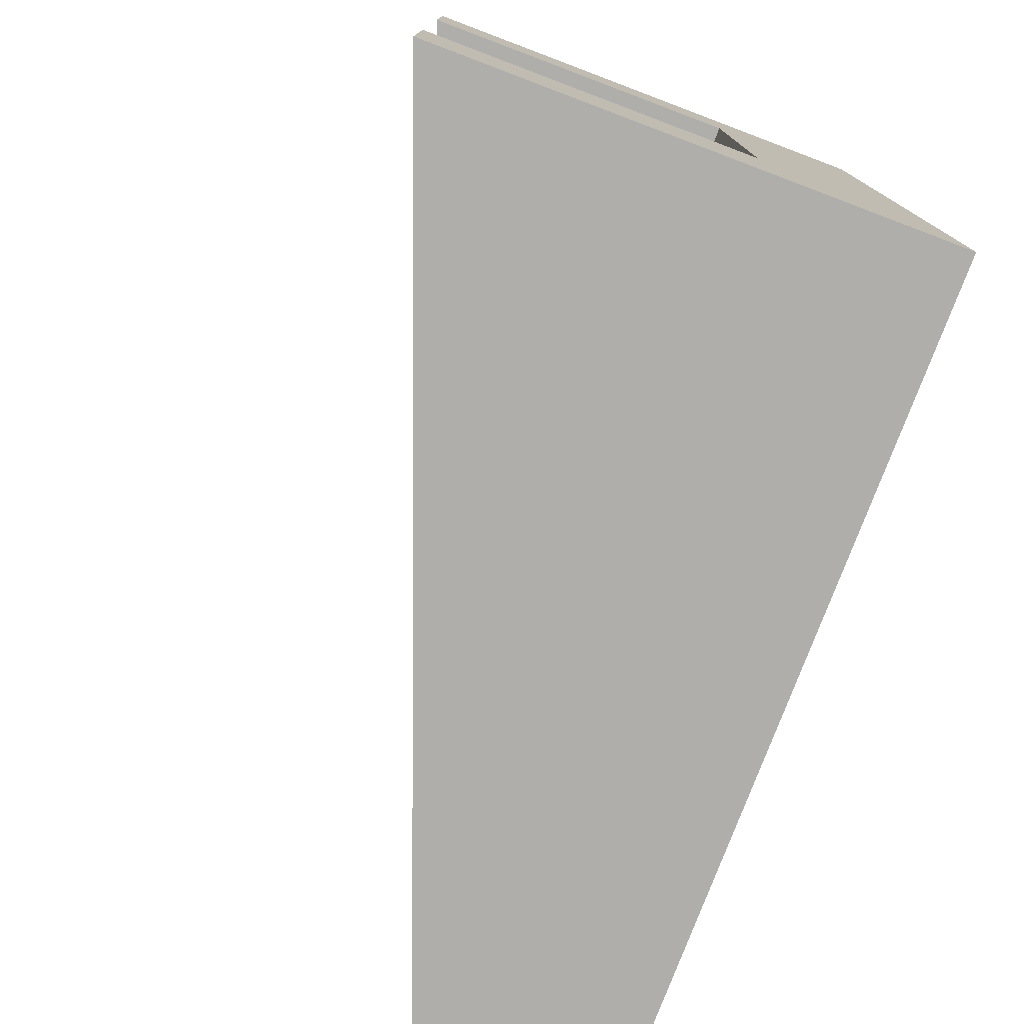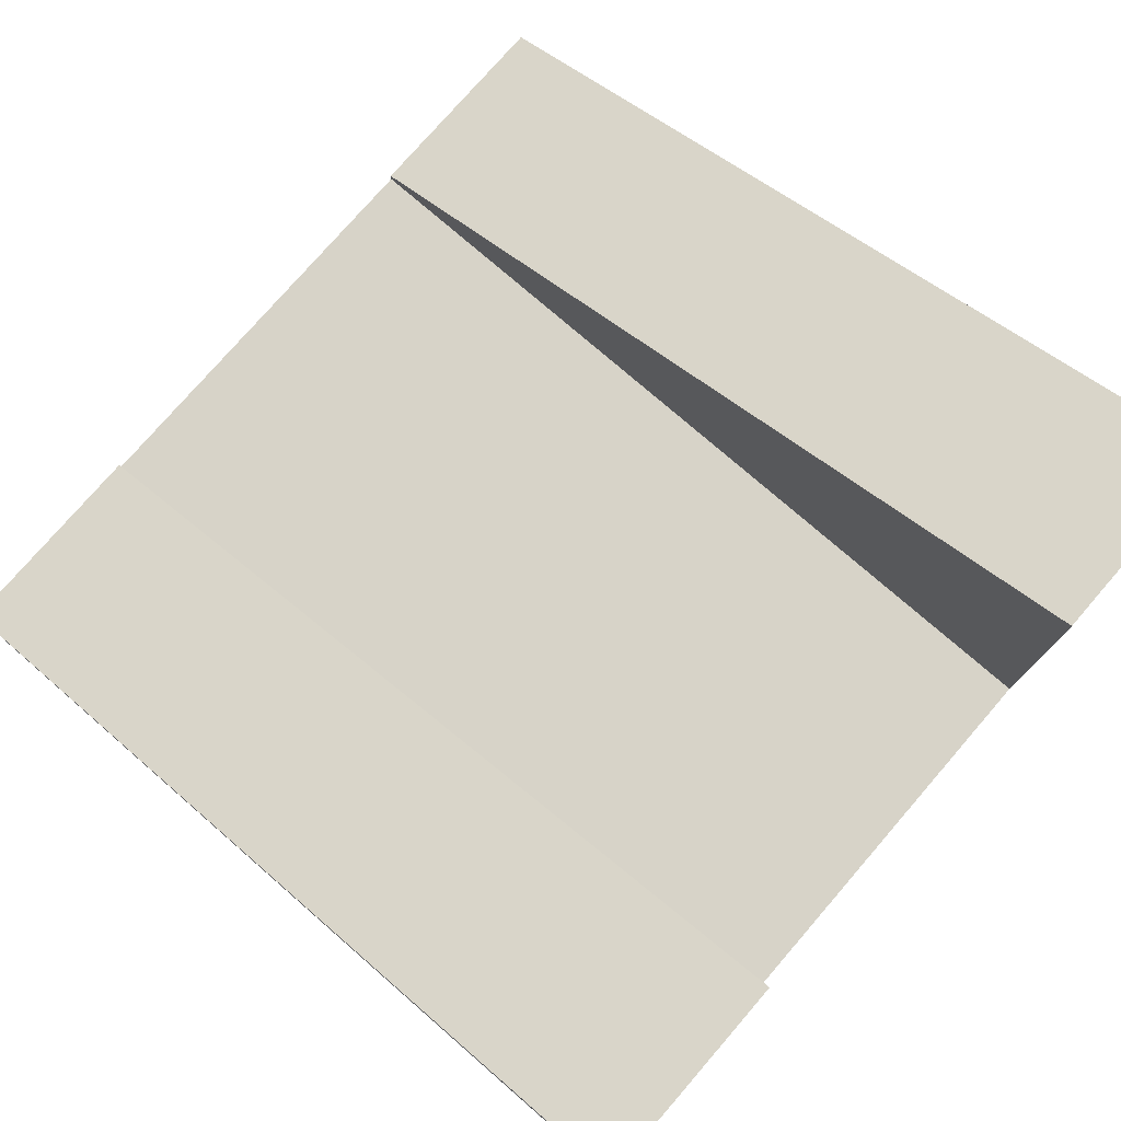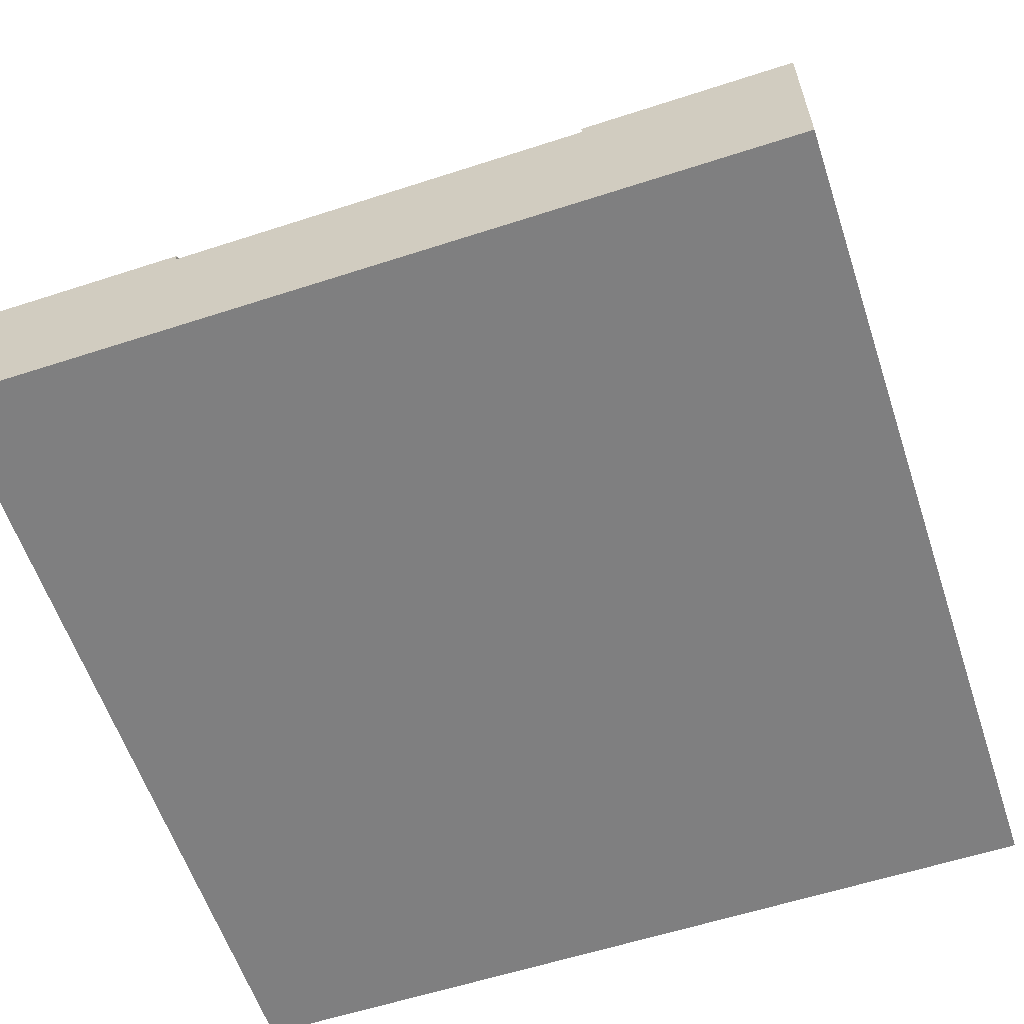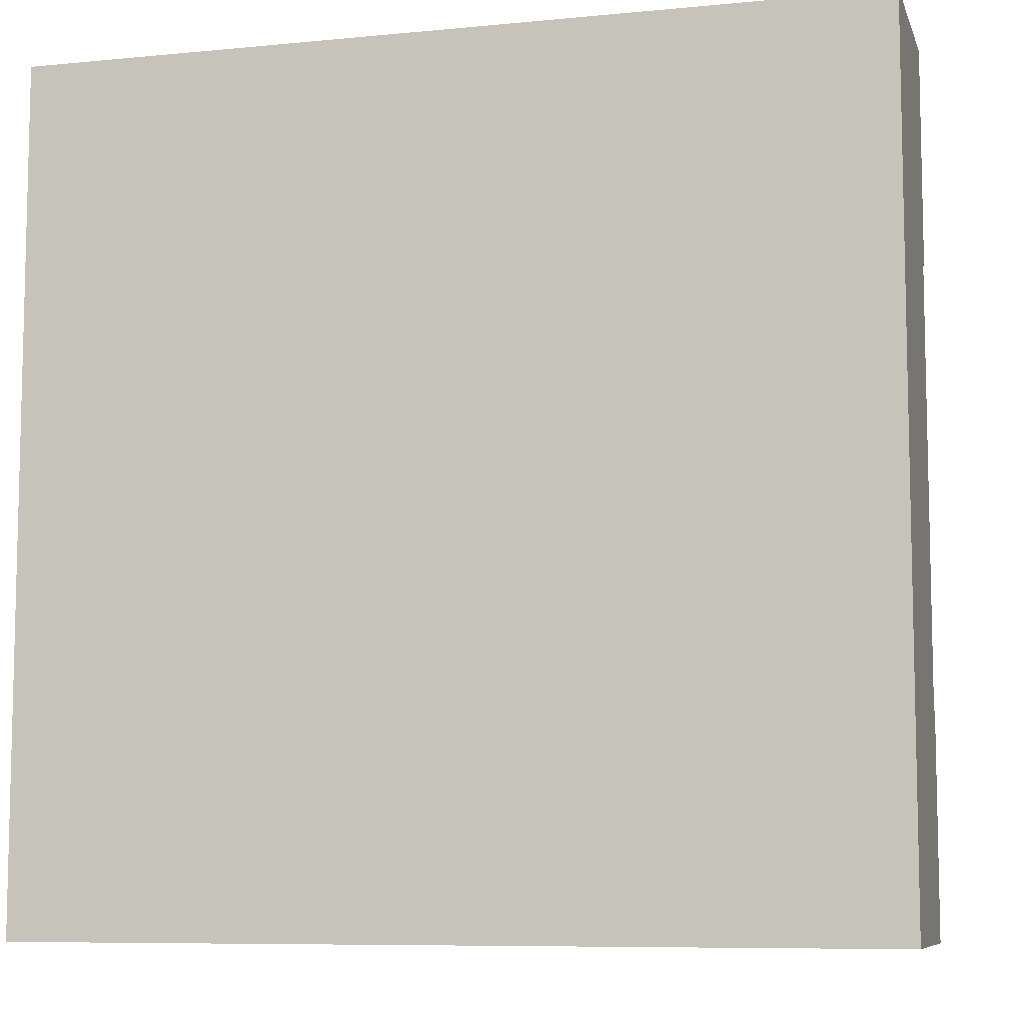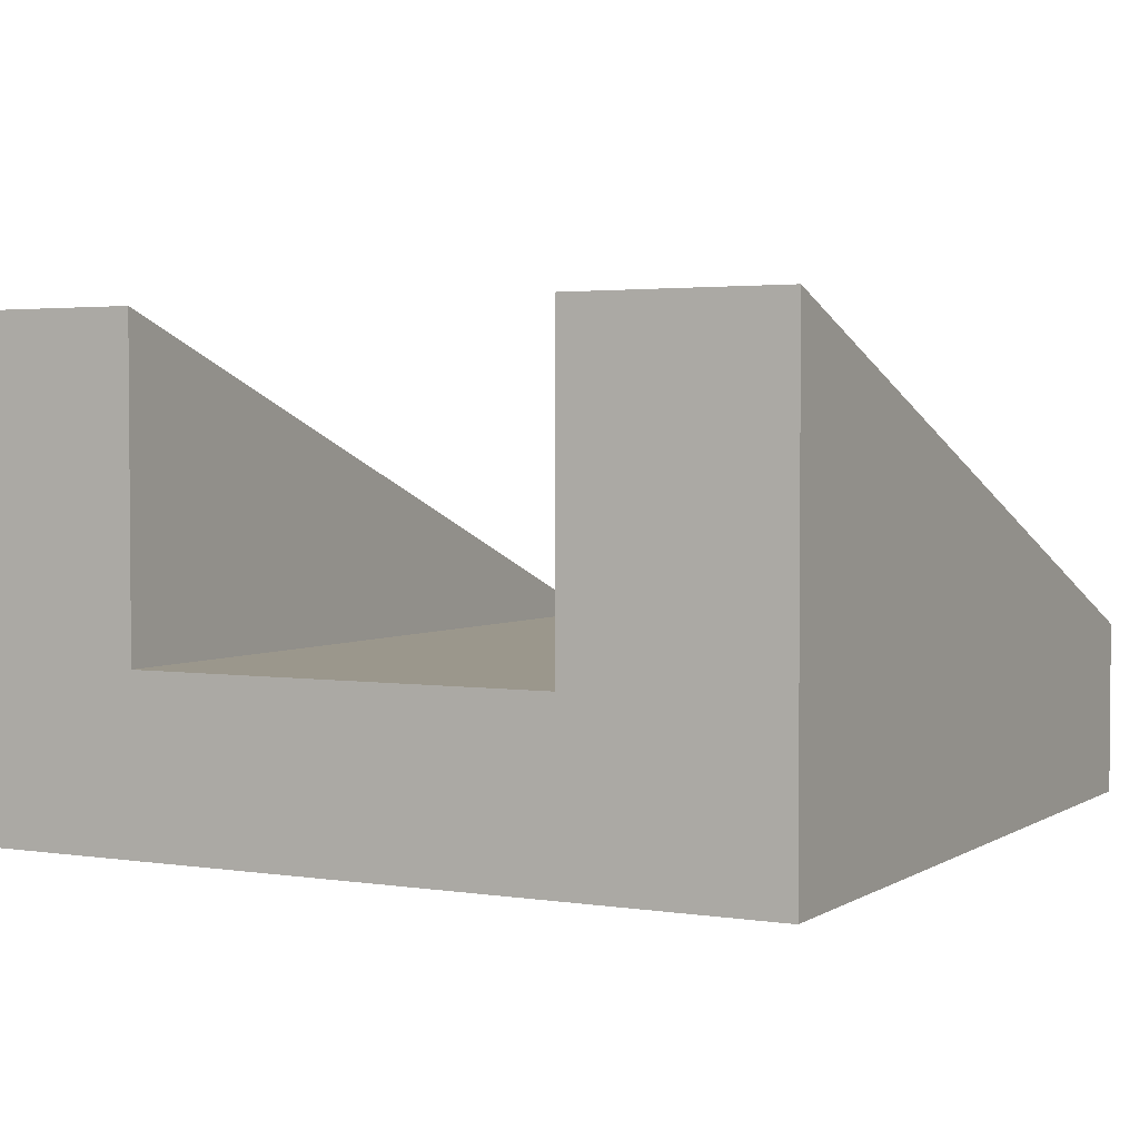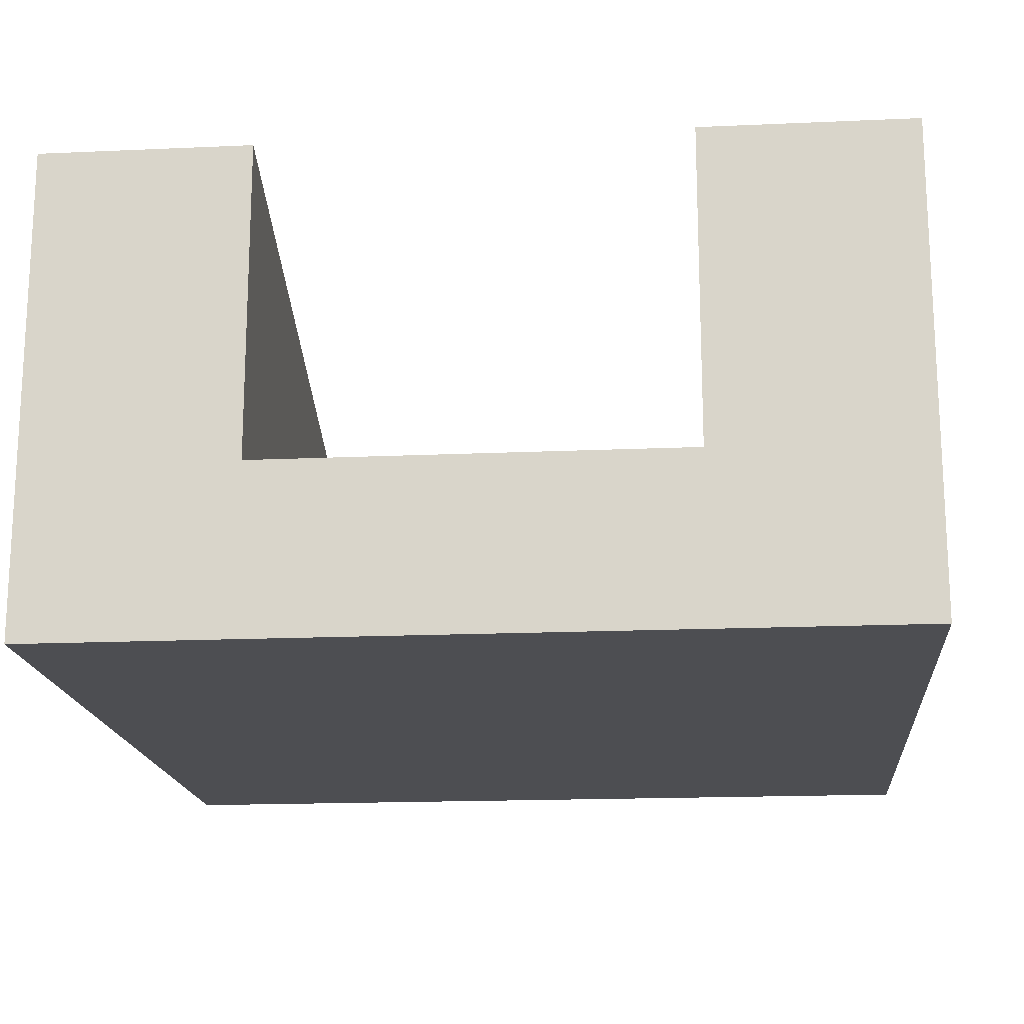
<metadata>
{"format":"obj","ext":"obj","renderer":"f3d","projection":"perspective","resolution":1024,"background":"white","views":[{"elev":-77.6,"azim":-110.7,"up":"+Z"},{"elev":76.9,"azim":-139.1,"up":"+Y"},{"elev":-59.7,"azim":108.4,"up":"+Y"},{"elev":-8.2,"azim":15.0,"up":"+Z"},{"elev":2.8,"azim":-62.0,"up":"+Y"},{"elev":-17.2,"azim":-84.9,"up":"+Y"}]}
</metadata>
<code>
o Mesh1_Group1_Model.176
v 0 1.73 0
v 0 0 -0
v 3 0 -0
v 3 0.63 0
v 0 1.73 -0.75
v 0 0.6 -0.75
v 0 0.3 -0.75
v 0 0.3 -2.25
v 0 0.6 -2.25
v 0 1.73 -2.25
v 0 1.73 -3
v 0 0 -3
v 3 0.63 -0.75
v 3 0.6 -0.75
v 3 0.63 -2.25
v 3 0.6 -2.25
v 3 0.3 -2.25
v 3 0.3 -0.75
v 3 0 -3
v 3 0.63 -3
f 2 1 5 6
f 2 8 12
f 4 13 5 1
f 18 14 4 3
f 19 18 3
f 11 10 15 20
f 11 20 19 12
f 3 2 12 19
f 9 10 11 12
f 5 13 14 6
f 2 6 7
f 8 9 12
f 8 2 7
f 16 20 15
f 19 20 16 17
f 10 9 16 15
f 14 13 4
f 18 19 17
f 1 2 3 4
f 6 14 16 9
f 16 14 18 17
f 6 9 8 7

</code>
